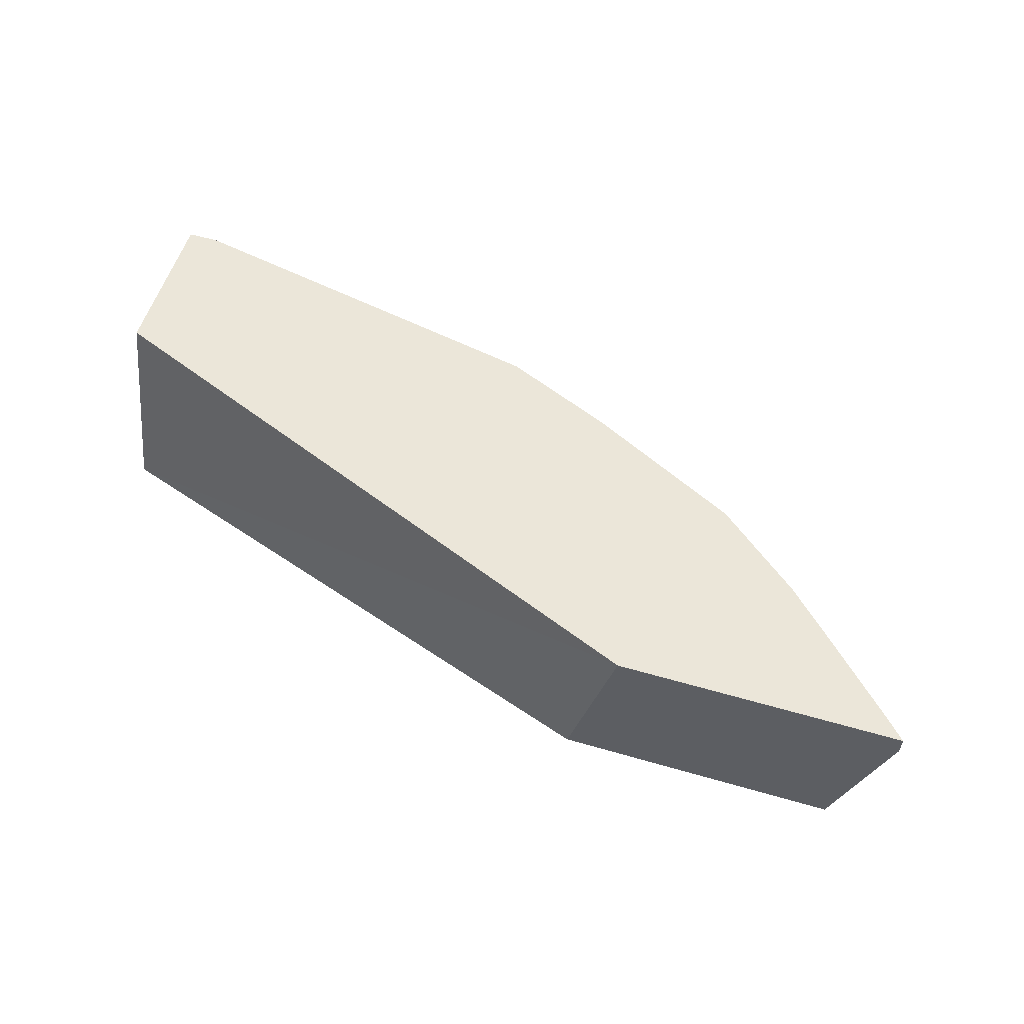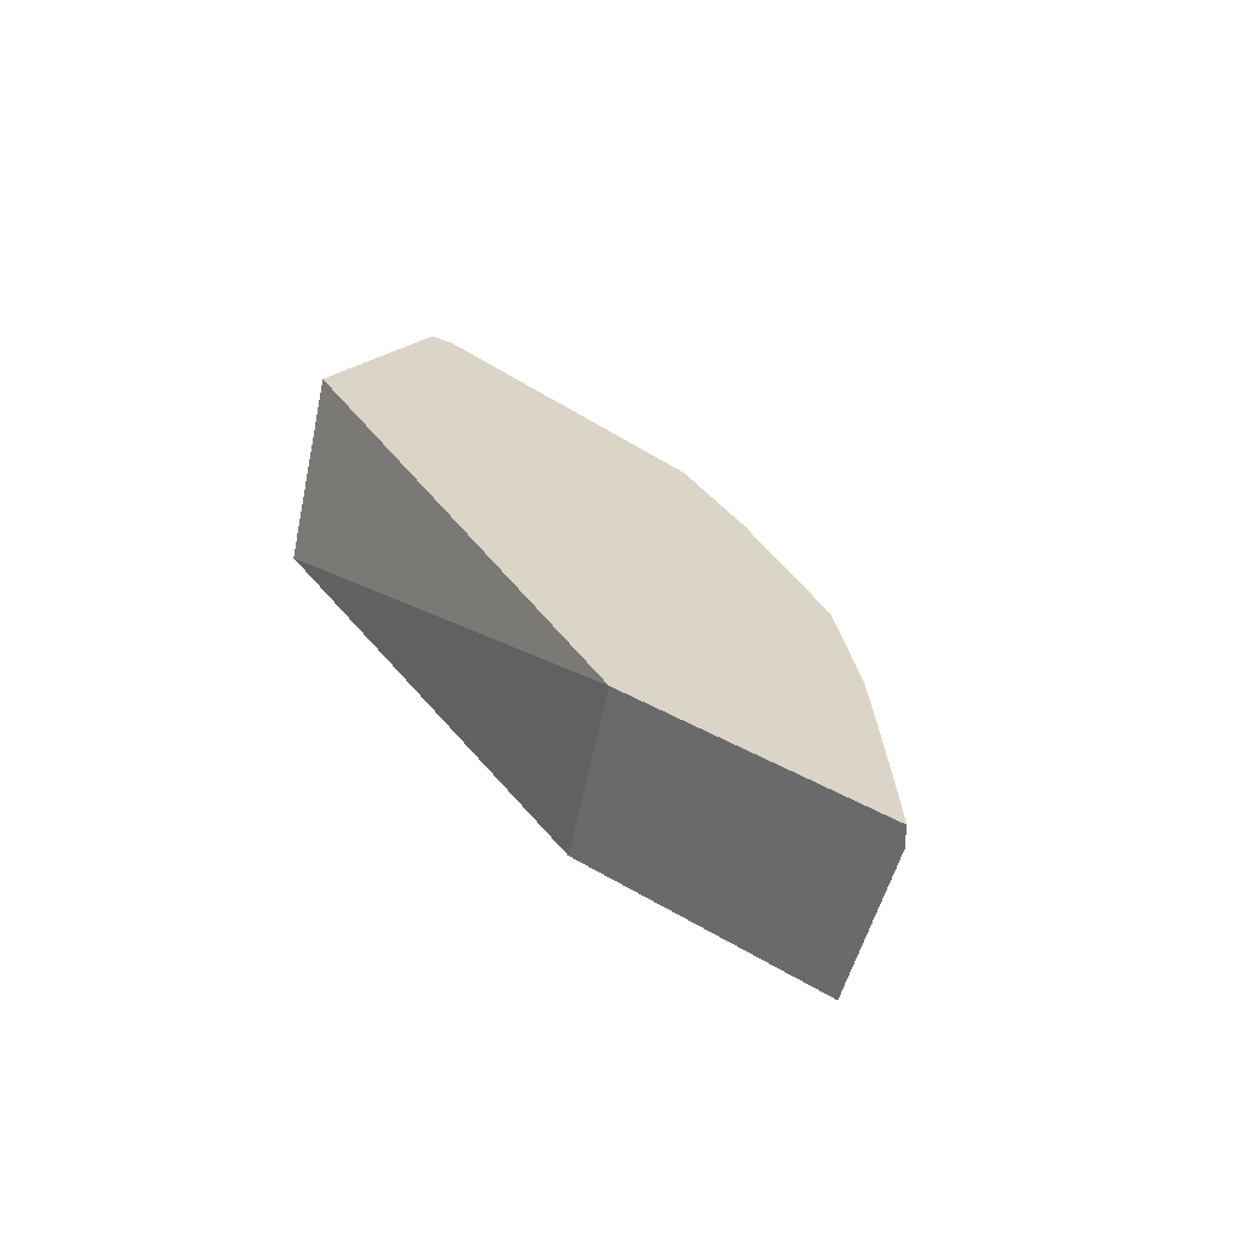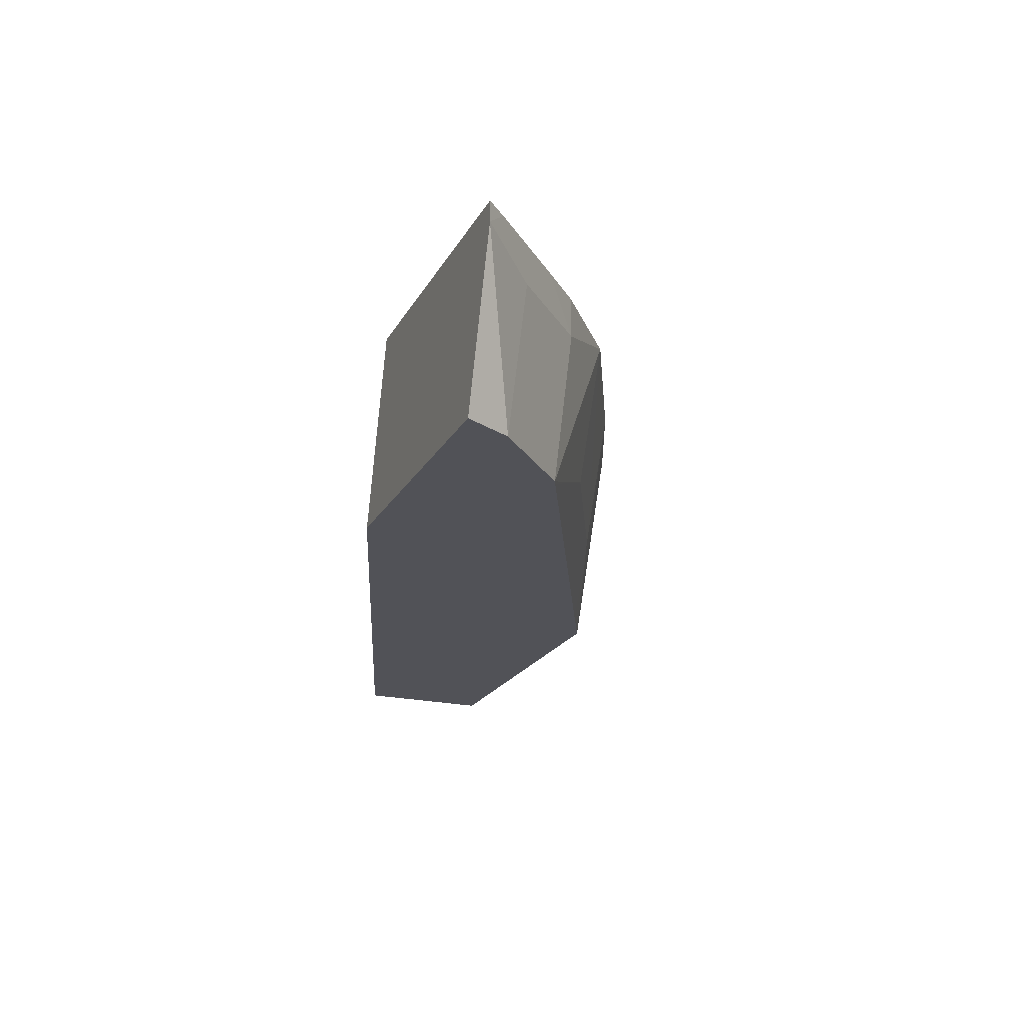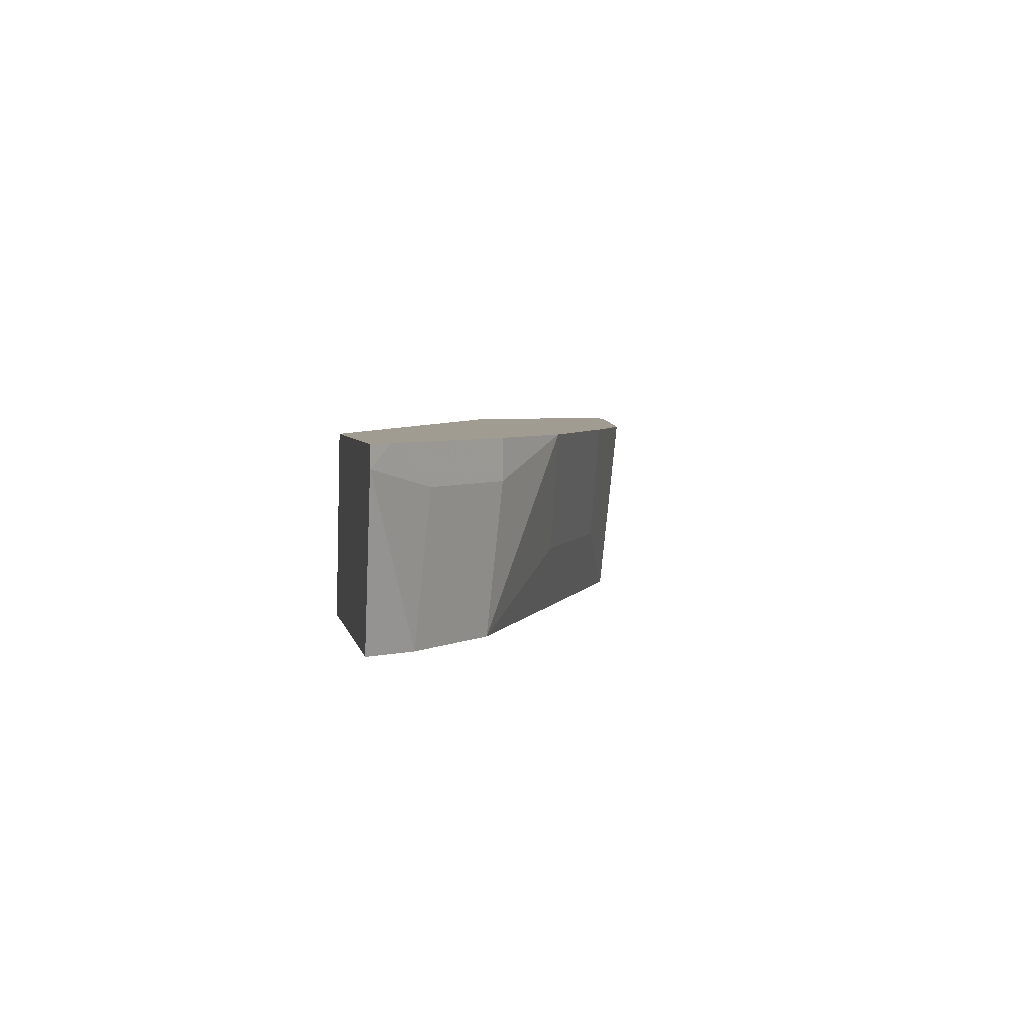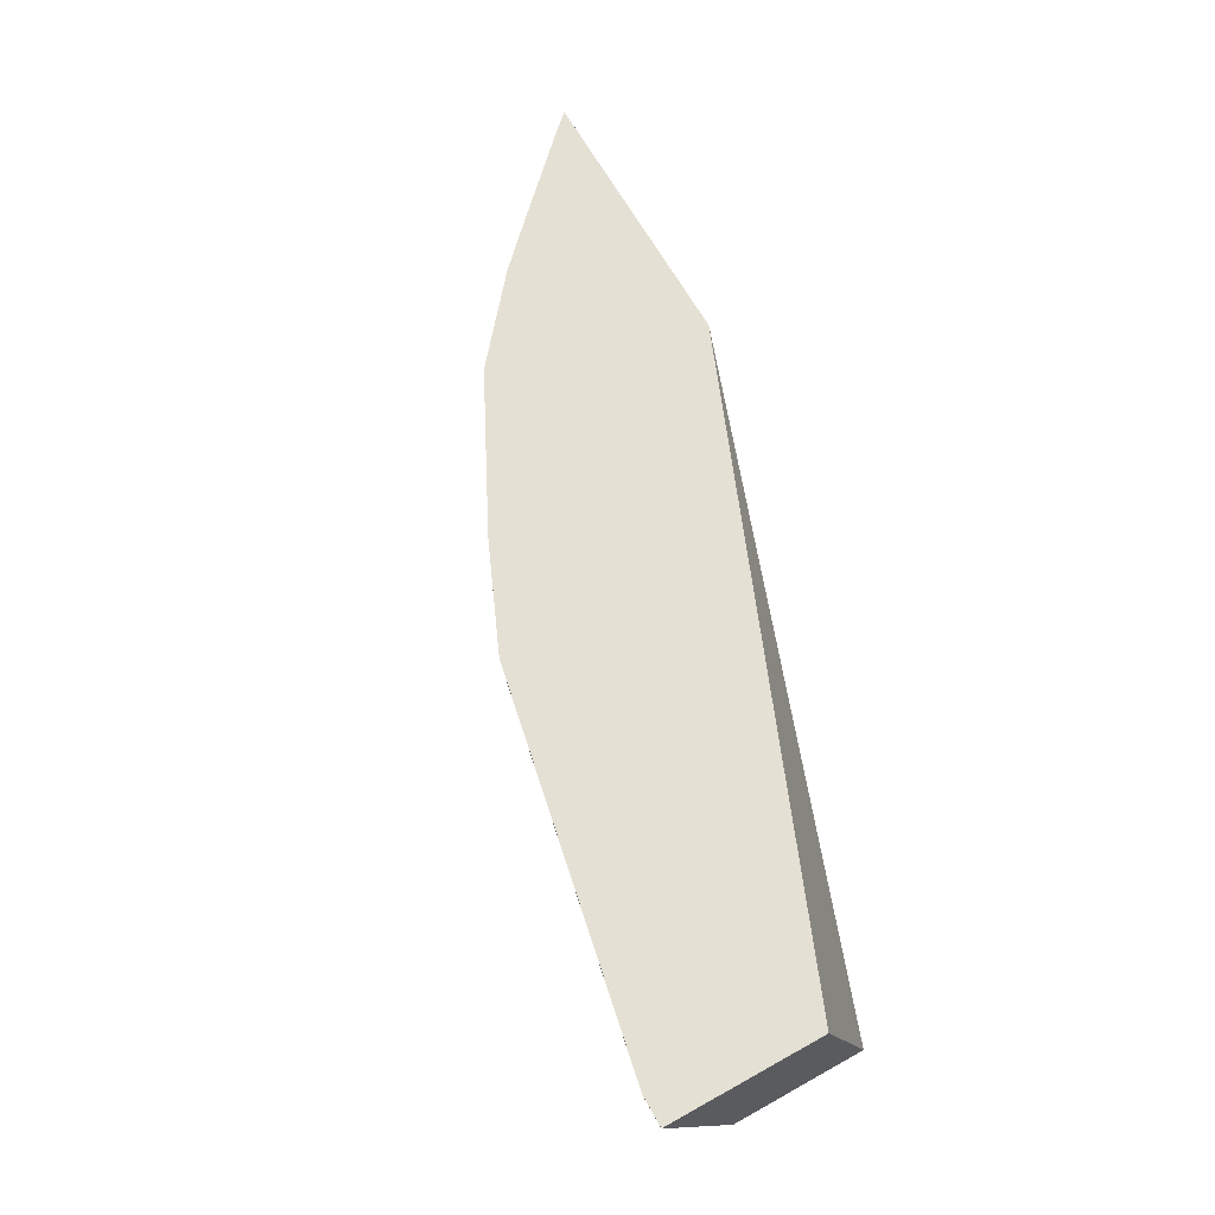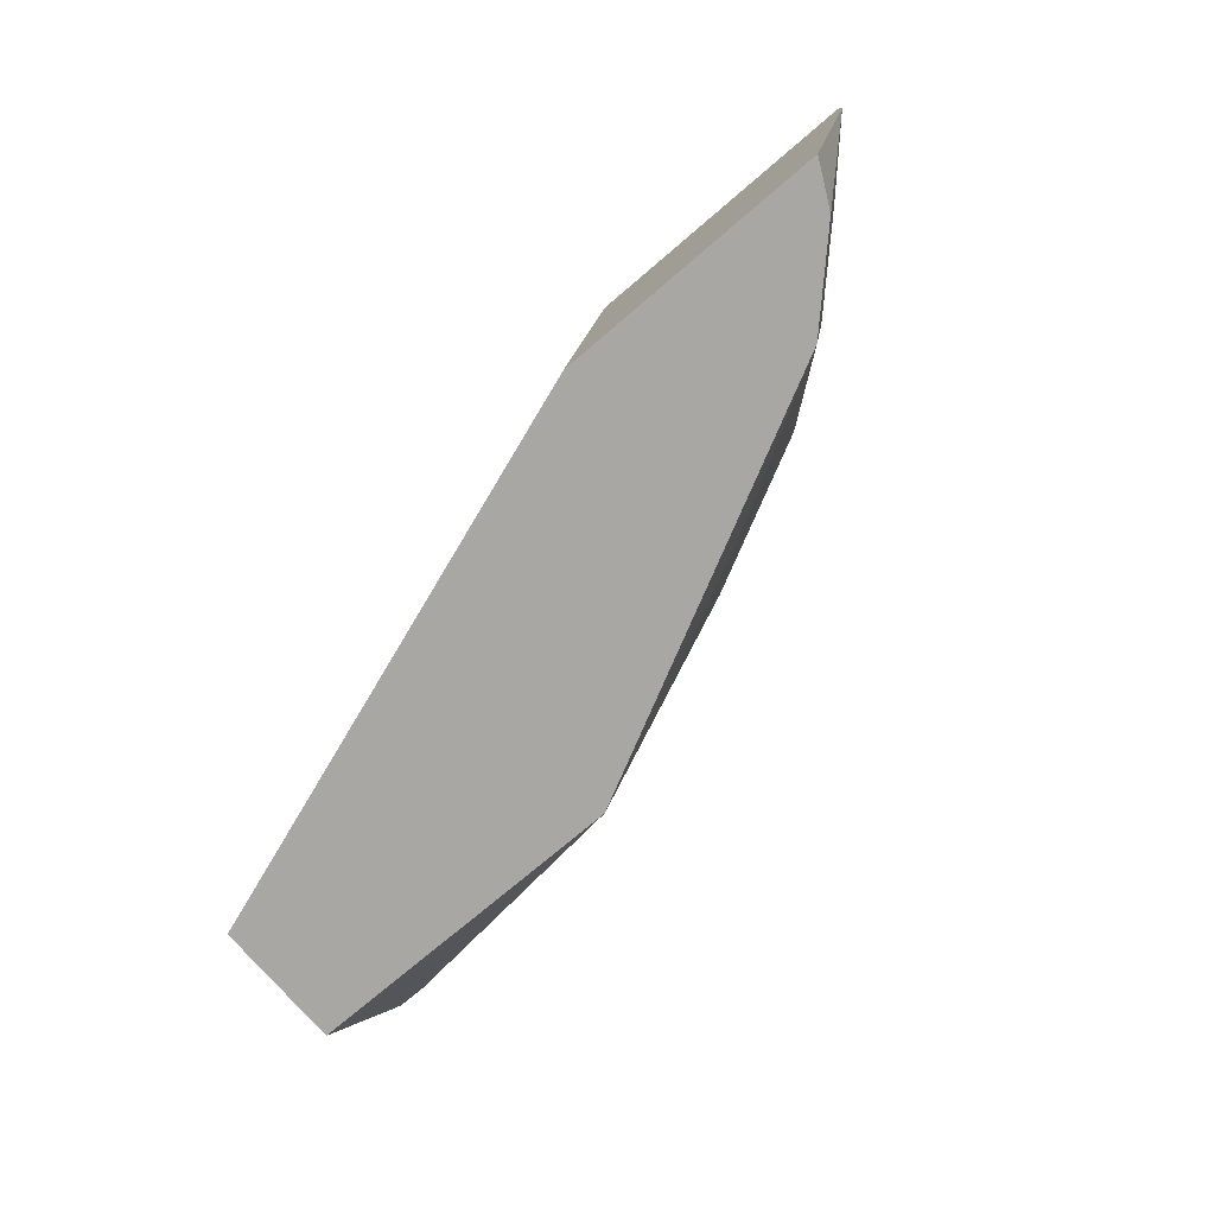
<metadata>
{"format":"obj","ext":"obj","renderer":"f3d","projection":"perspective","resolution":1024,"background":"white","views":[{"elev":55.7,"azim":-163.0,"up":"+Y"},{"elev":29.6,"azim":-138.2,"up":"+Y"},{"elev":-21.5,"azim":-112.1,"up":"+Y"},{"elev":4.3,"azim":-100.6,"up":"+Y"},{"elev":65.5,"azim":60.8,"up":"+Y"},{"elev":-74.7,"azim":-139.6,"up":"+Y"}]}
</metadata>
<code>
v -0.2195 -0.6048 0.3355
v -0.2128 -0.6048 0.3377
v -0.3318 -0.6048 0.3355
v -0.2382 -0.5305 0.3355
v 0.0124 -0.6048 0.4142
v -0.3238 -0.6048 0.3517
v -0.3515 -0.5388 0.3355
v -0.3515 -0.5305 0.3355
v 0.0124 -0.5305 0.4372
v 0.0124 -0.6048 0.4684
v -0.3226 -0.6048 0.3539
v -0.3436 -0.5305 0.3437
v -0.3278 -0.5465 0.3591
v 0.0124 -0.5305 0.4996
v 0.0124 -0.5308 0.4996
v -0.1249 -0.6048 0.4684
v -0.2914 -0.6048 0.3851
v -0.3124 -0.5305 0.3749
v -0.2966 -0.5465 0.3903
v -3.183e-05 -0.5305 0.4996
v -3.183e-05 -0.5308 0.4996
v -0.1561 -0.5308 0.4684
v -0.1999 -0.5305 0.4497
v -0.1717 -0.5777 0.4528
v -0.1457 -0.6048 0.458
v -0.2892 -0.6048 0.3862
v -0.2342 -0.5777 0.4215
v -0.2623 -0.5305 0.4185
v -0.2966 -0.5305 0.3903
v -0.001563 -0.5305 0.4993
v -0.1561 -0.5305 0.4684
v -0.2301 -0.6048 0.4158
v -0.2706 -0.6048 0.3955
f 16 24 25
f 16 23 24
f 16 22 23
f 14 21 15
f 14 20 21
f 12 19 18
f 10 21 16
f 11 19 13
f 11 17 19
f 10 15 21
f 7 13 12
f 7 11 13
f 12 13 19
f 16 21 22
f 7 12 8
f 17 27 28
f 17 28 19
f 18 19 29
f 19 28 29
f 20 30 21
f 27 33 32
f 22 30 31
f 22 31 23
f 23 28 24
f 24 28 27
f 24 27 32
f 24 32 25
f 26 33 27
f 17 26 27
f 6 11 7
f 21 30 22
f 5 14 15
f 1 2 5
f 1 5 10
f 1 10 16
f 1 16 25
f 1 25 32
f 1 32 33
f 1 33 26
f 1 26 17
f 1 17 11
f 1 11 6
f 1 6 3
f 1 3 7
f 1 7 8
f 1 8 4
f 5 15 10
f 2 4 5
f 5 9 14
f 4 9 5
f 4 14 9
f 4 20 14
f 1 4 2
f 4 31 30
f 4 30 20
f 4 28 23
f 4 29 28
f 4 18 29
f 4 12 18
f 4 8 12
f 3 6 7
f 4 23 31

</code>
